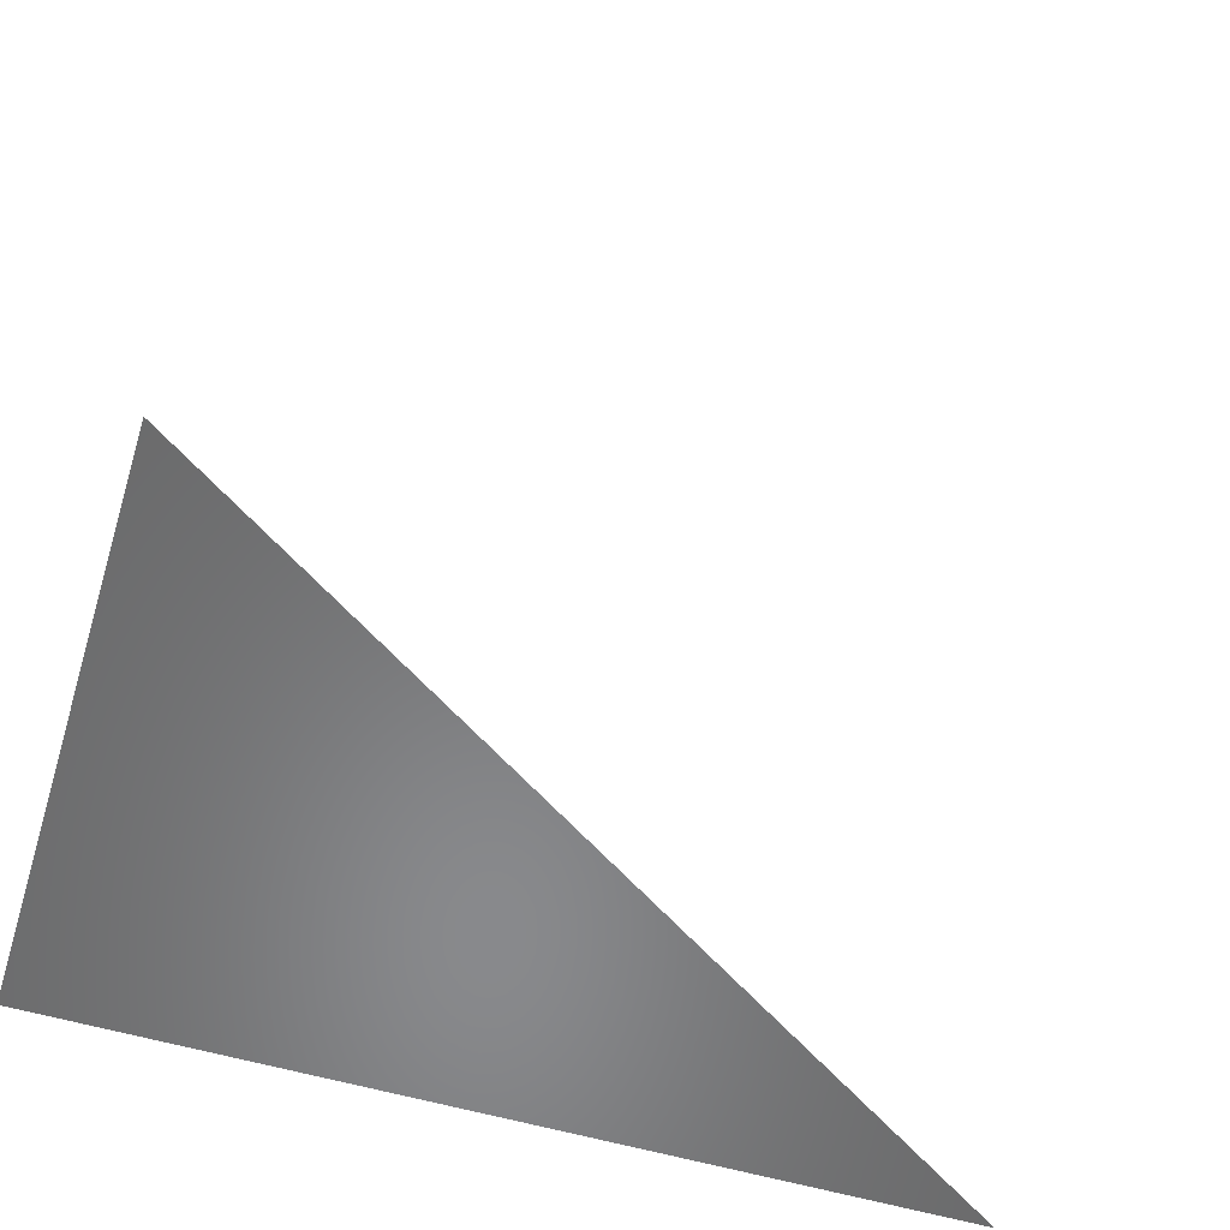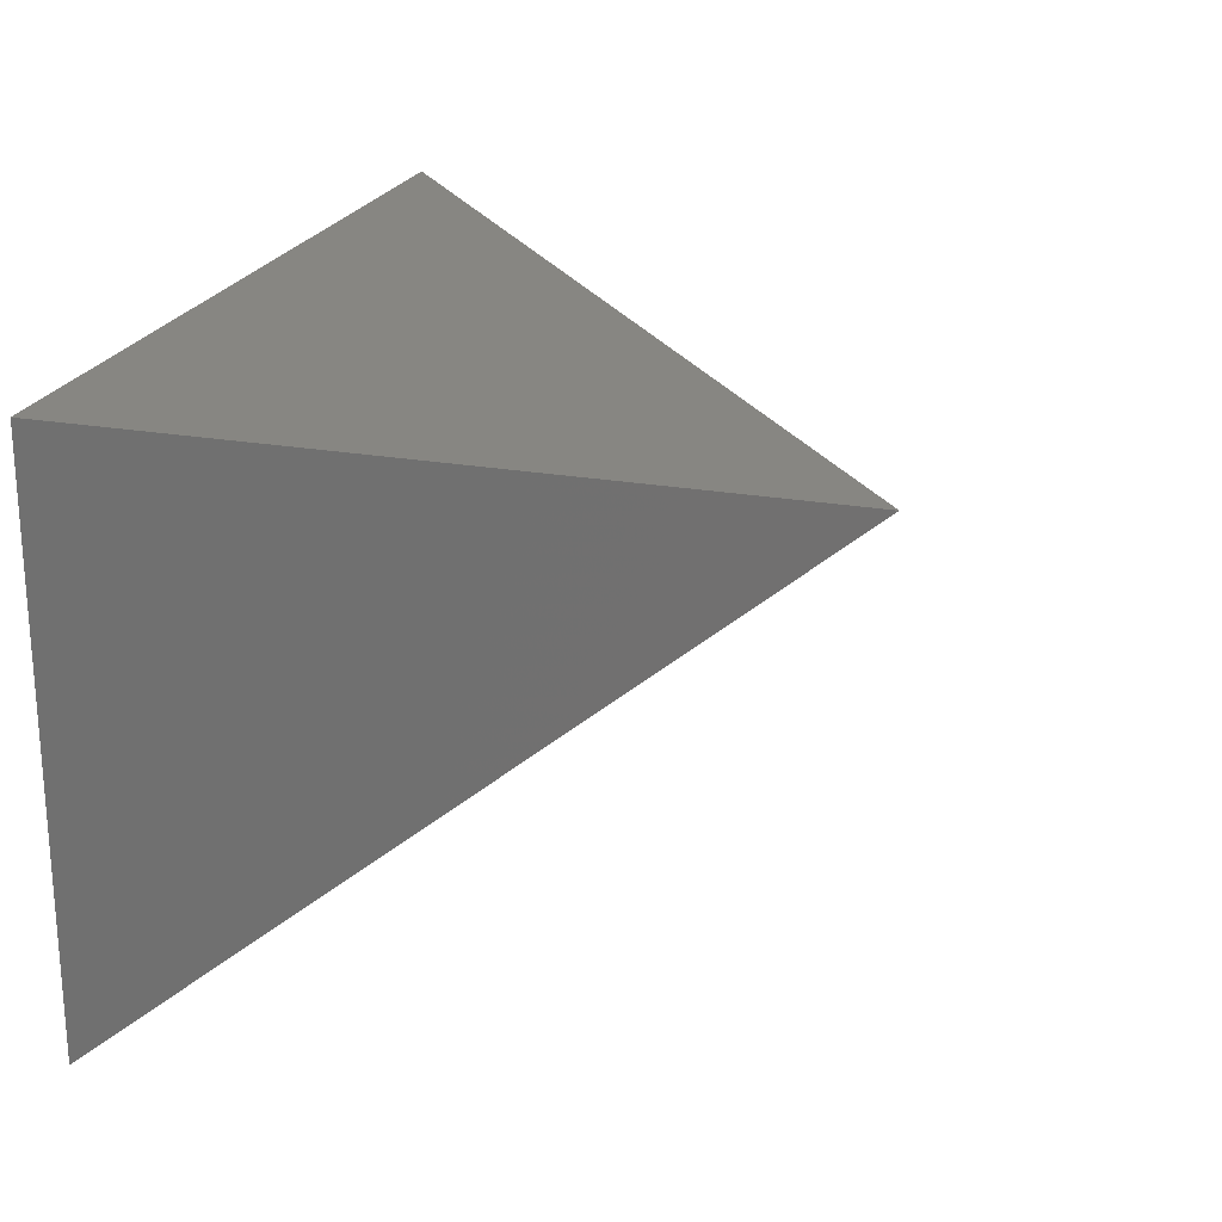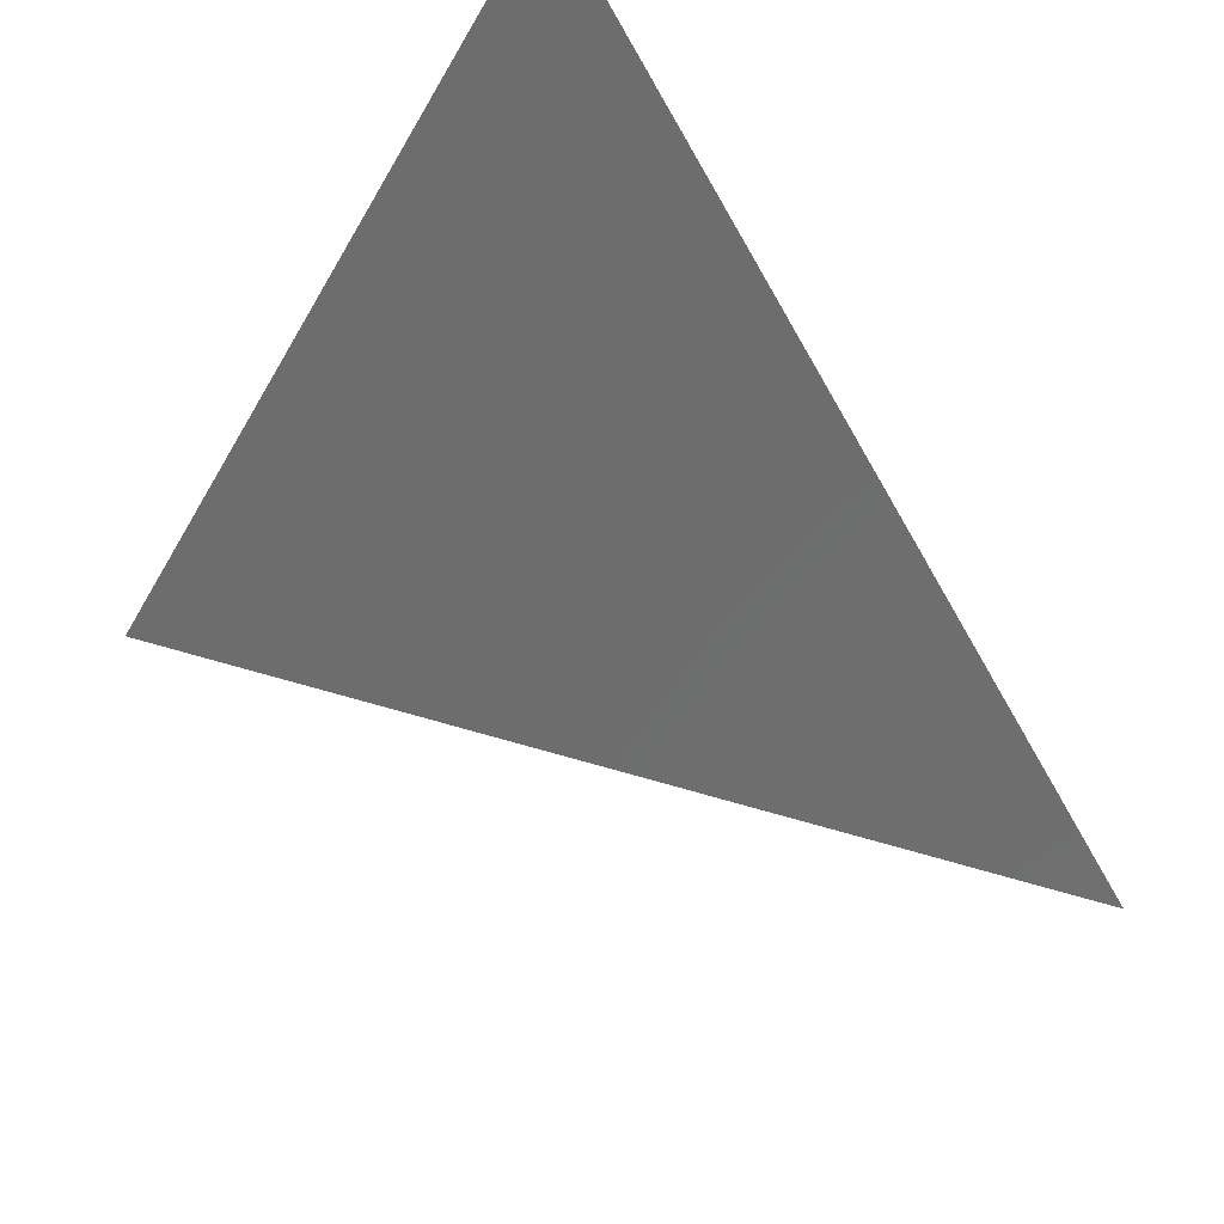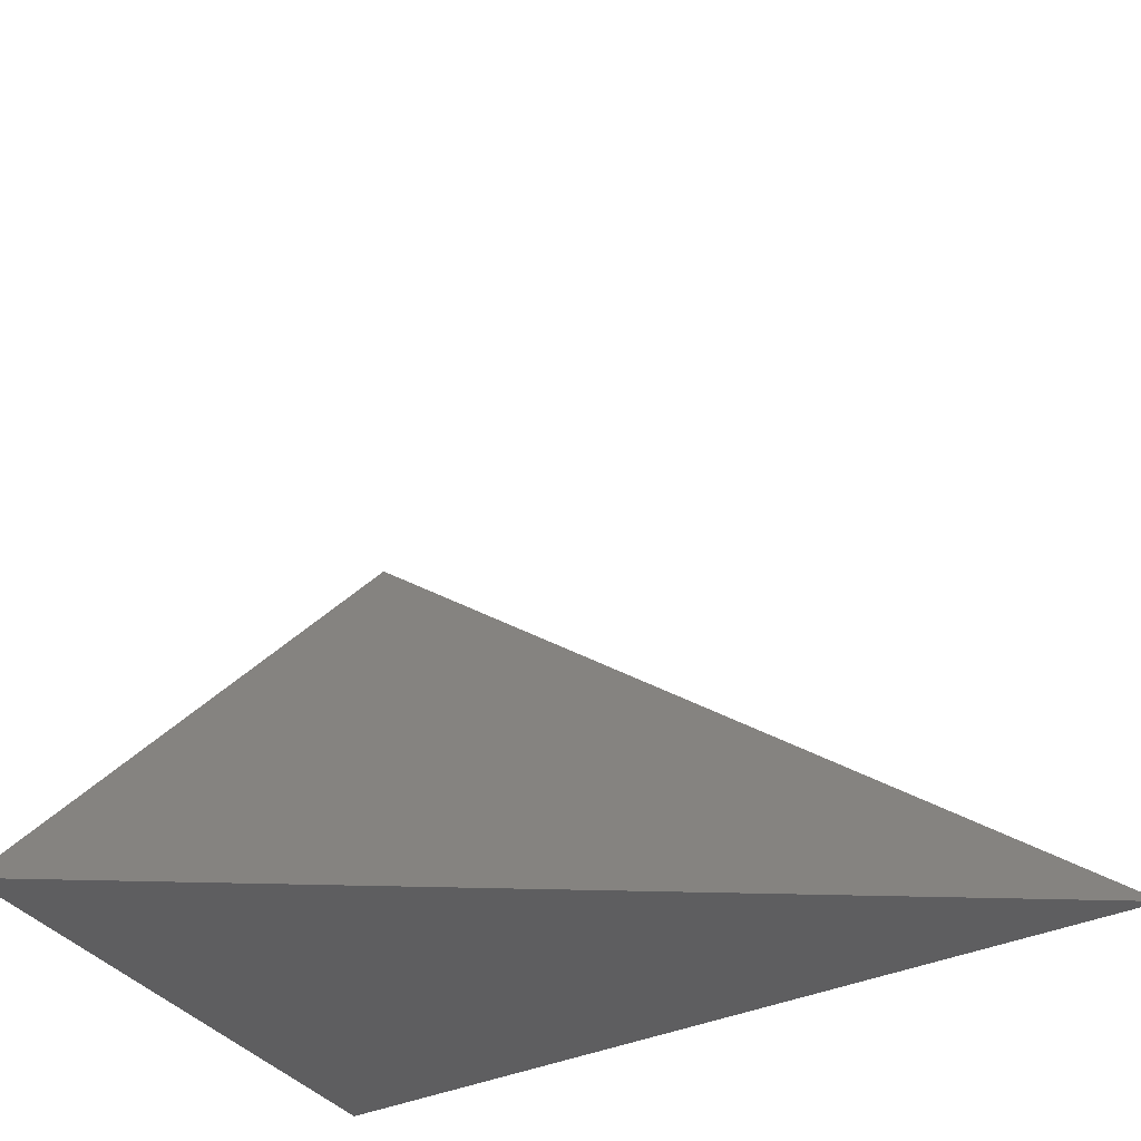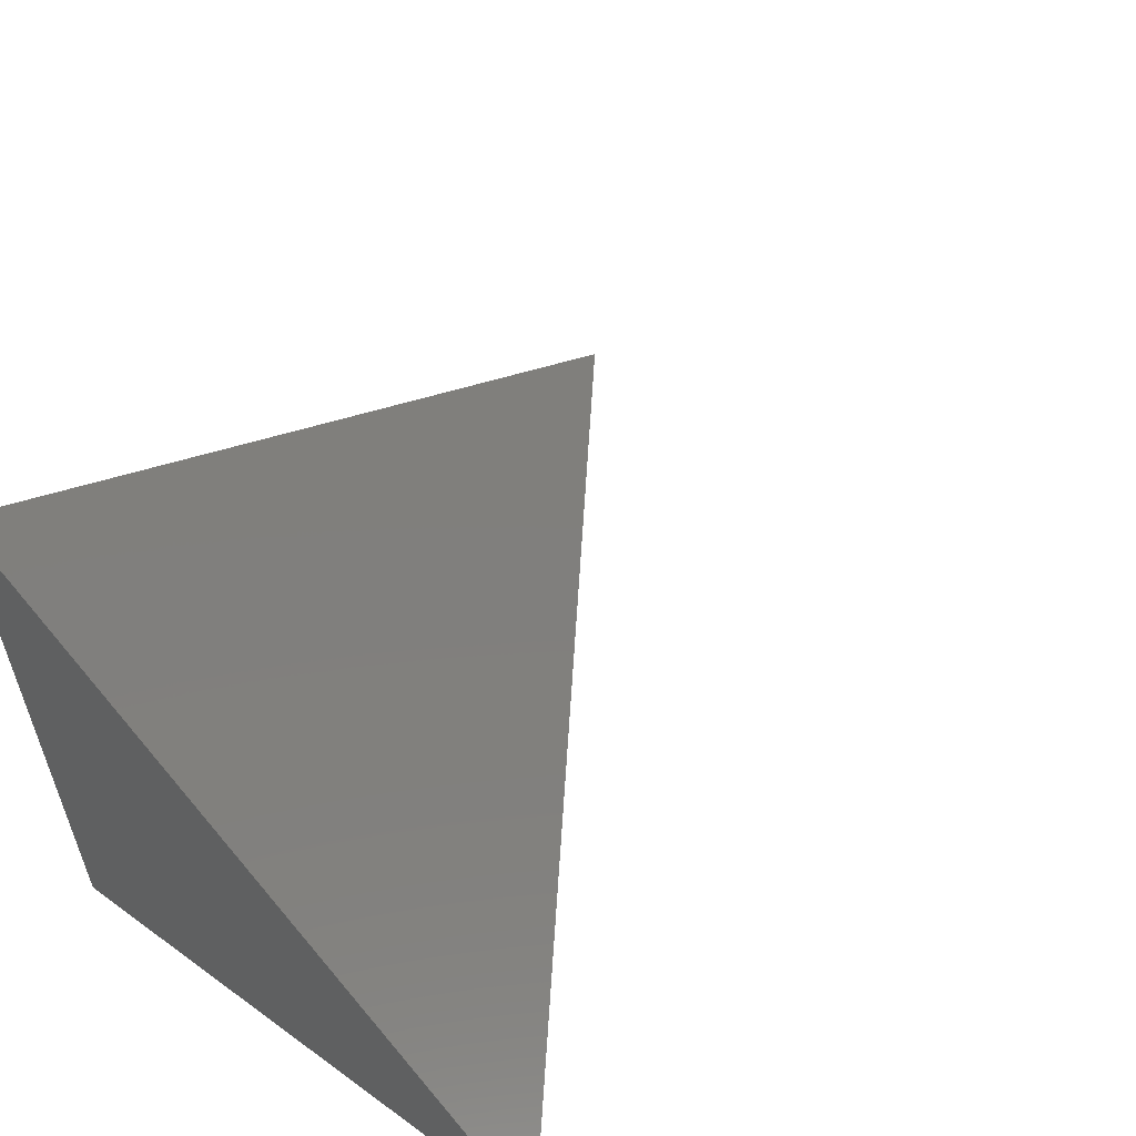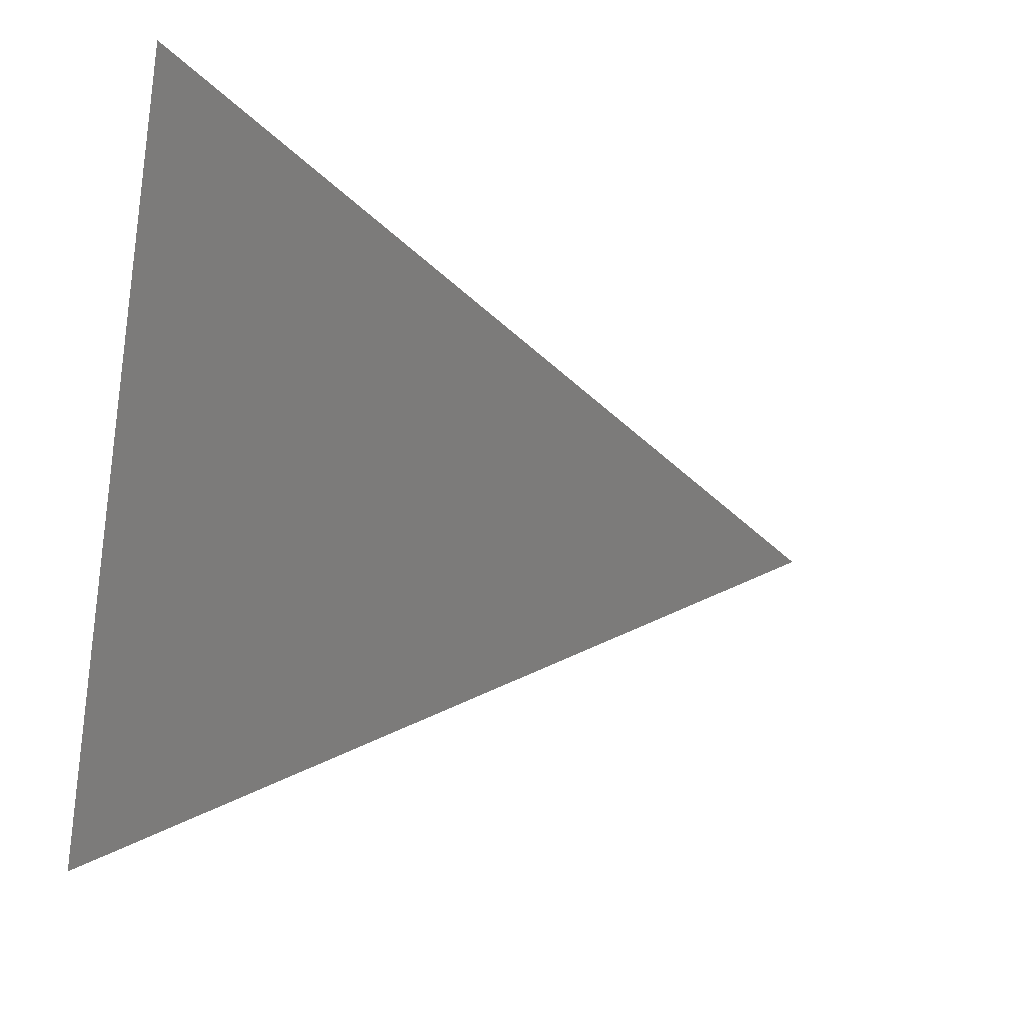
<metadata>
{"format":"stl","ext":"stl","renderer":"f3d","projection":"perspective","resolution":1024,"background":"white","views":[{"elev":-55.5,"azim":162.6,"up":"+Y"},{"elev":22.4,"azim":107.4,"up":"+Z"},{"elev":62.9,"azim":-129.8,"up":"+Y"},{"elev":-36.3,"azim":-148.7,"up":"+Y"},{"elev":57.5,"azim":127.1,"up":"+Y"},{"elev":-42.4,"azim":170.3,"up":"+Z"}]}
</metadata>
<code>
# stl→obj: 4 verts, 4 faces
v 4.983 -6 8
v 5 -5.987 8
v 5 -6 7.989
v 5 -6 8
f 1 2 3
f 3 2 4
f 2 1 4
f 1 3 4

</code>
